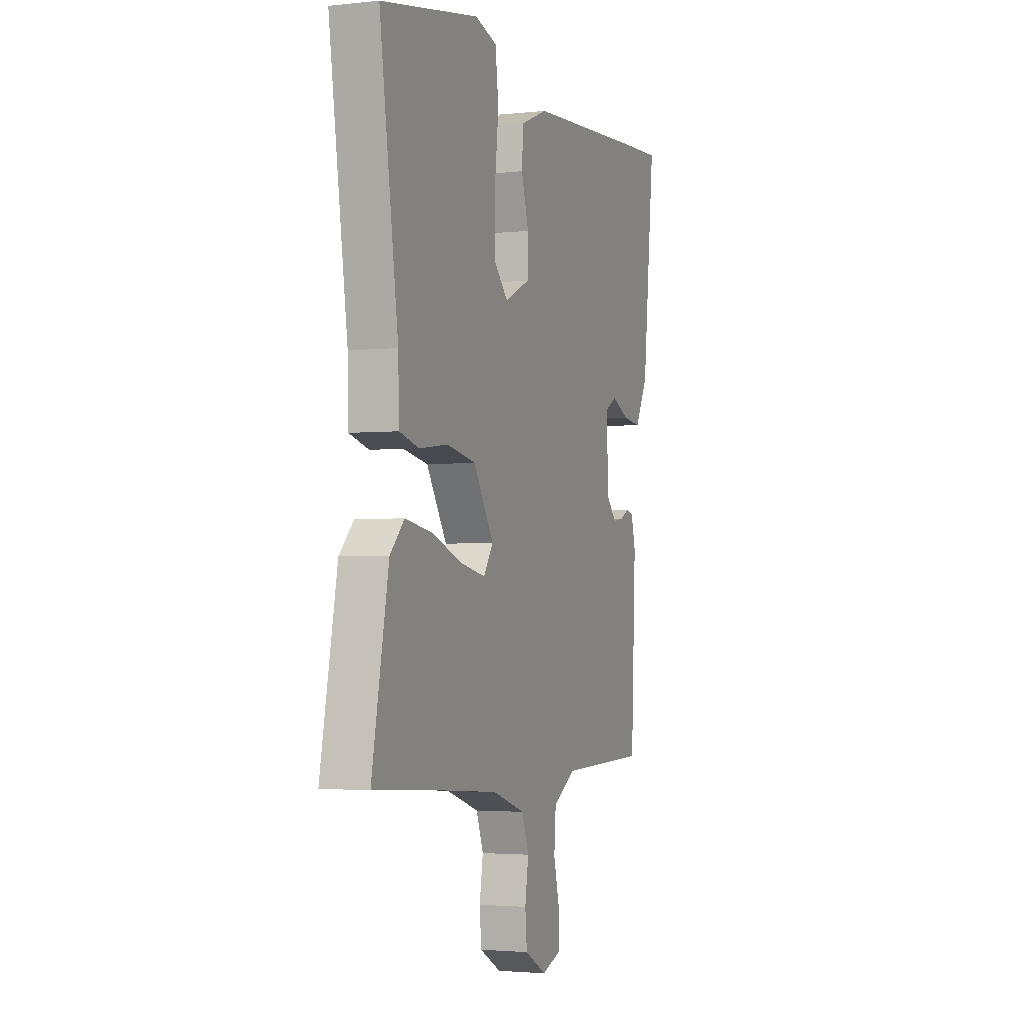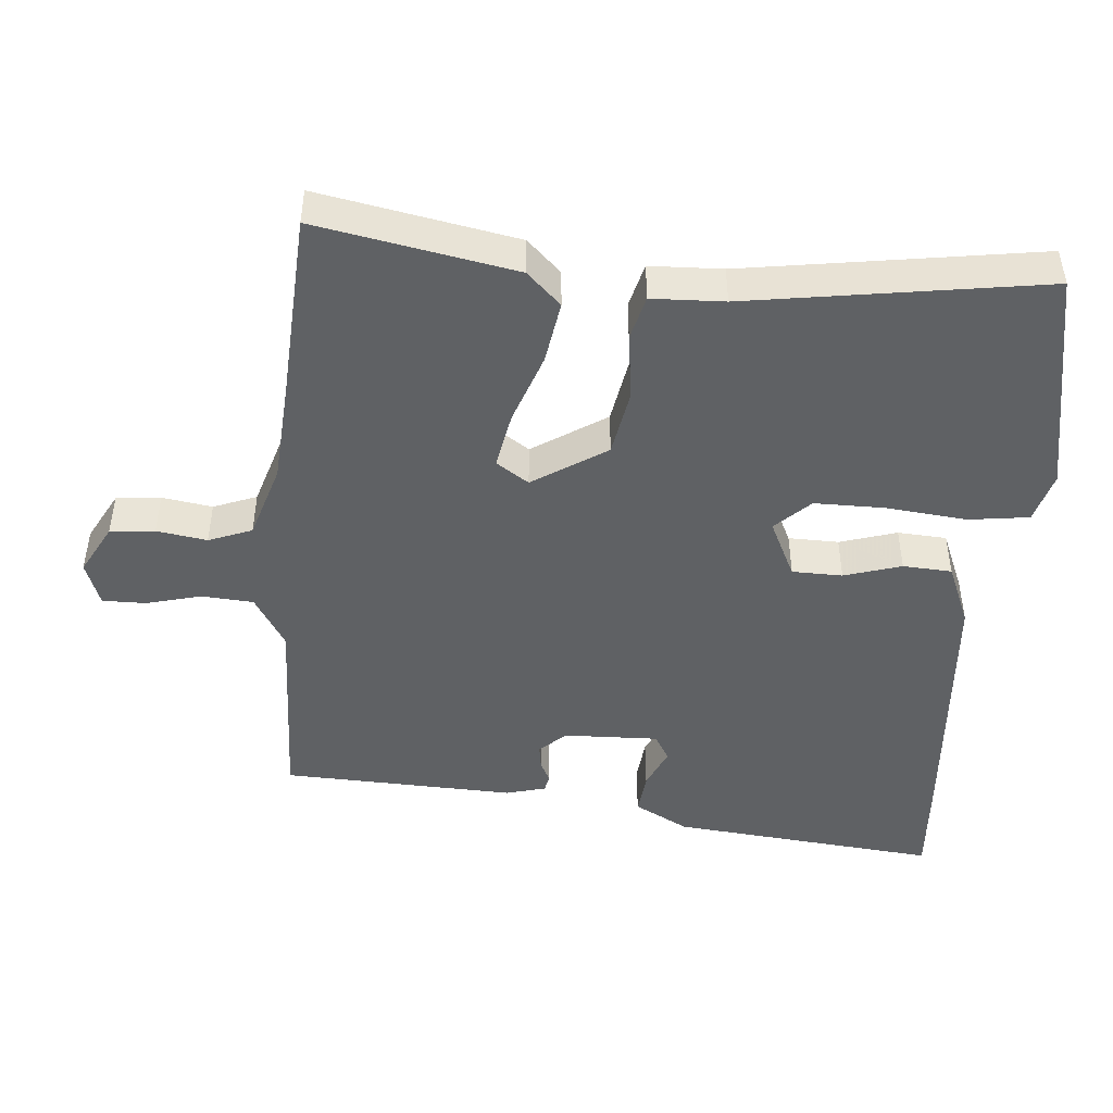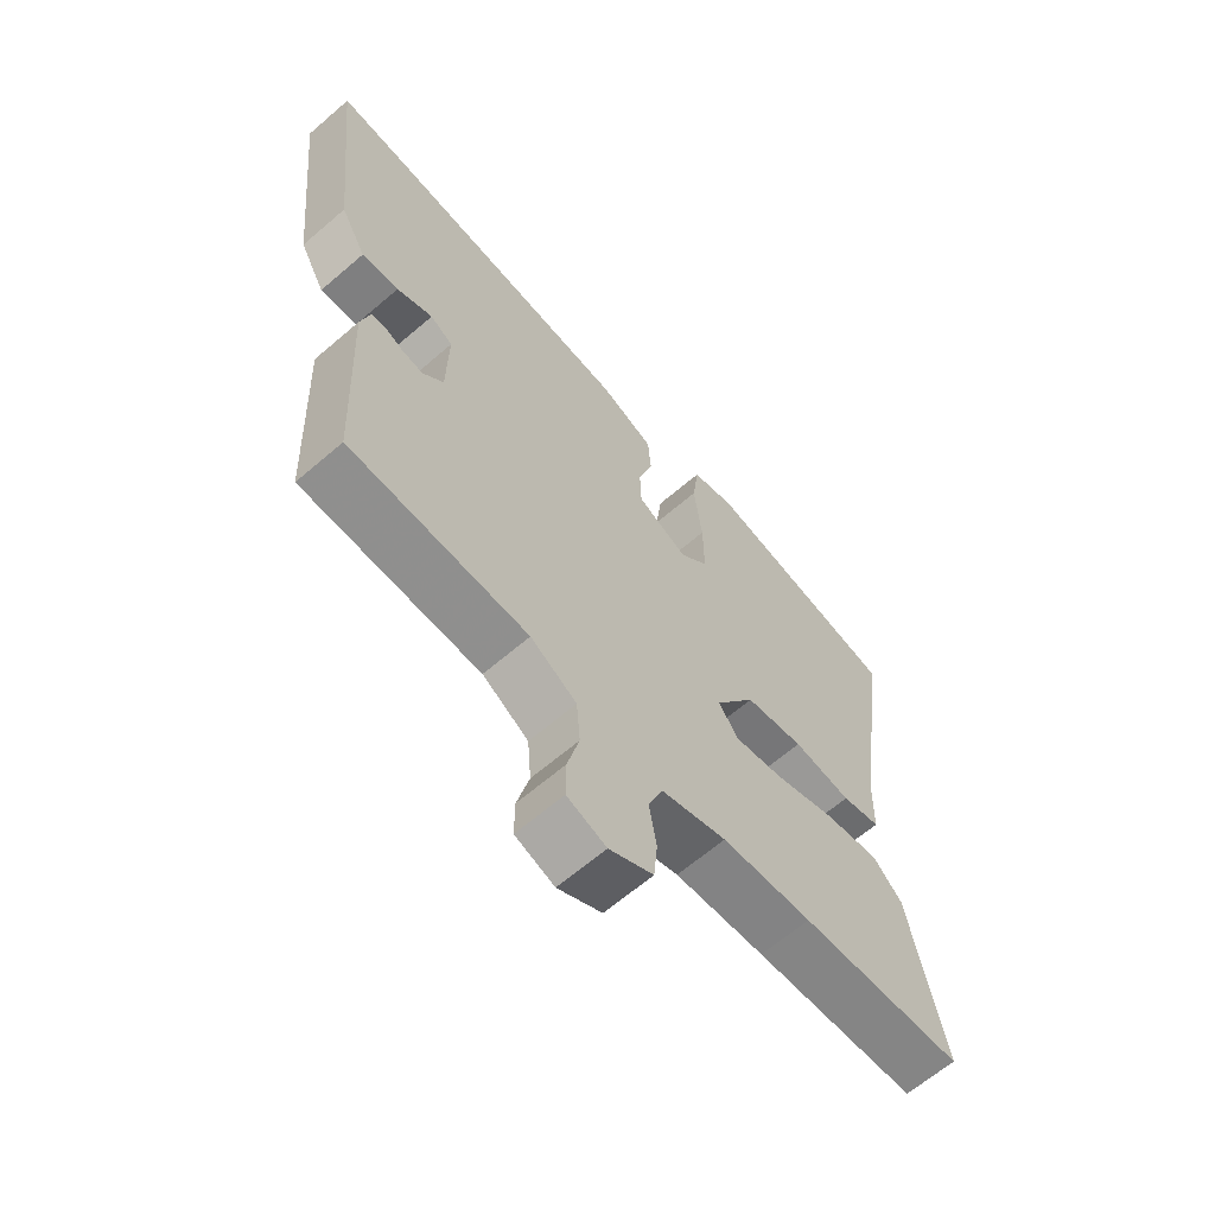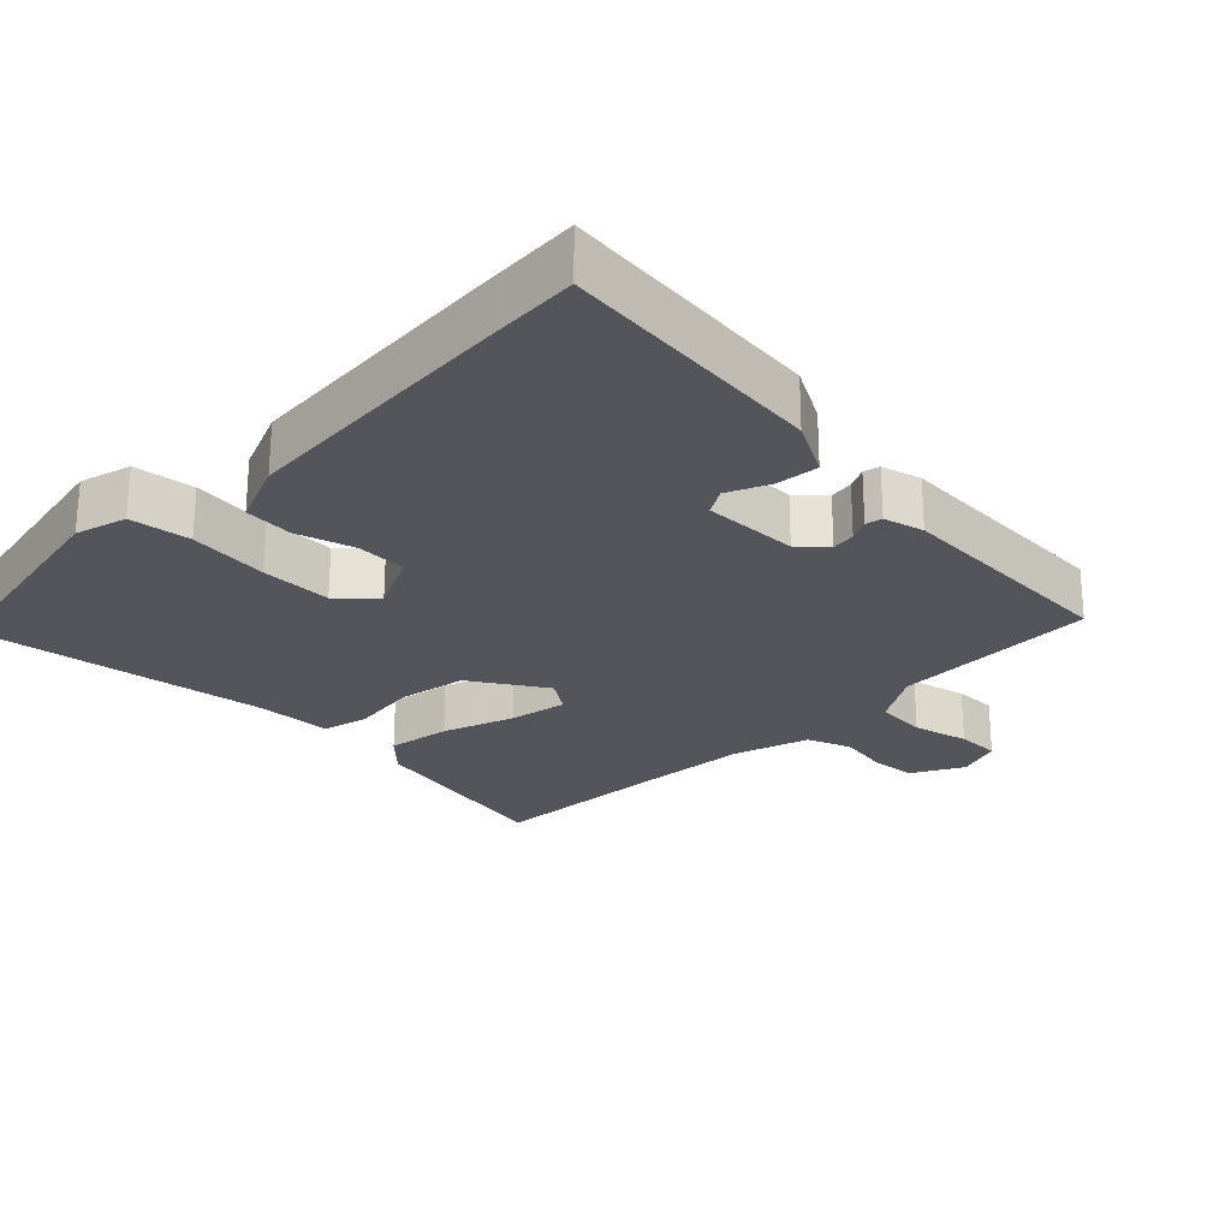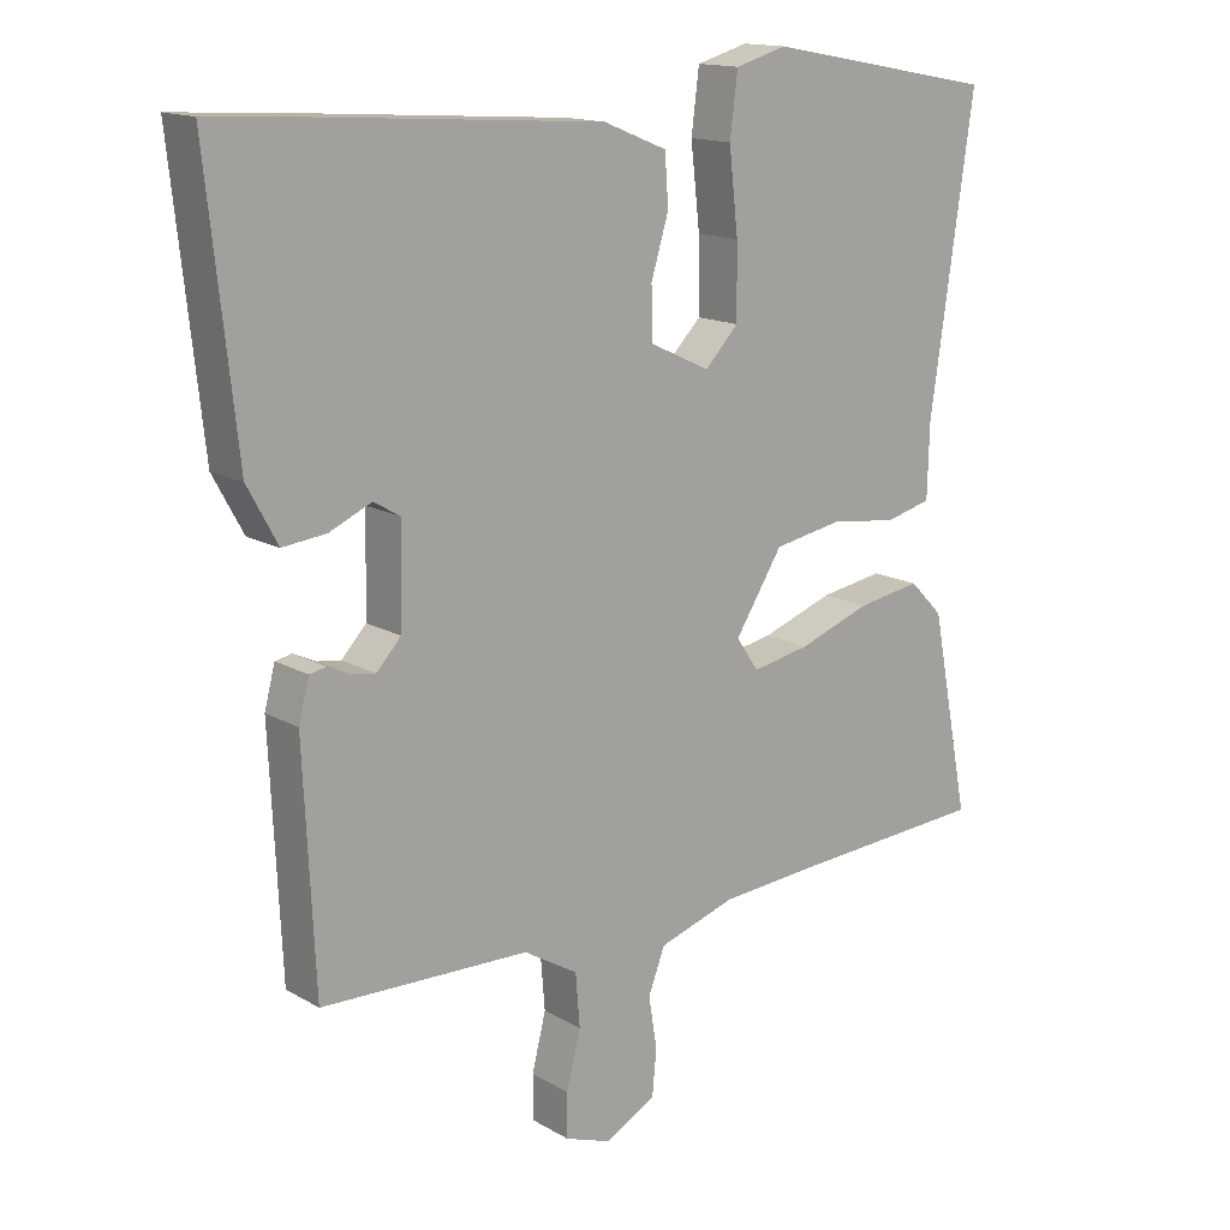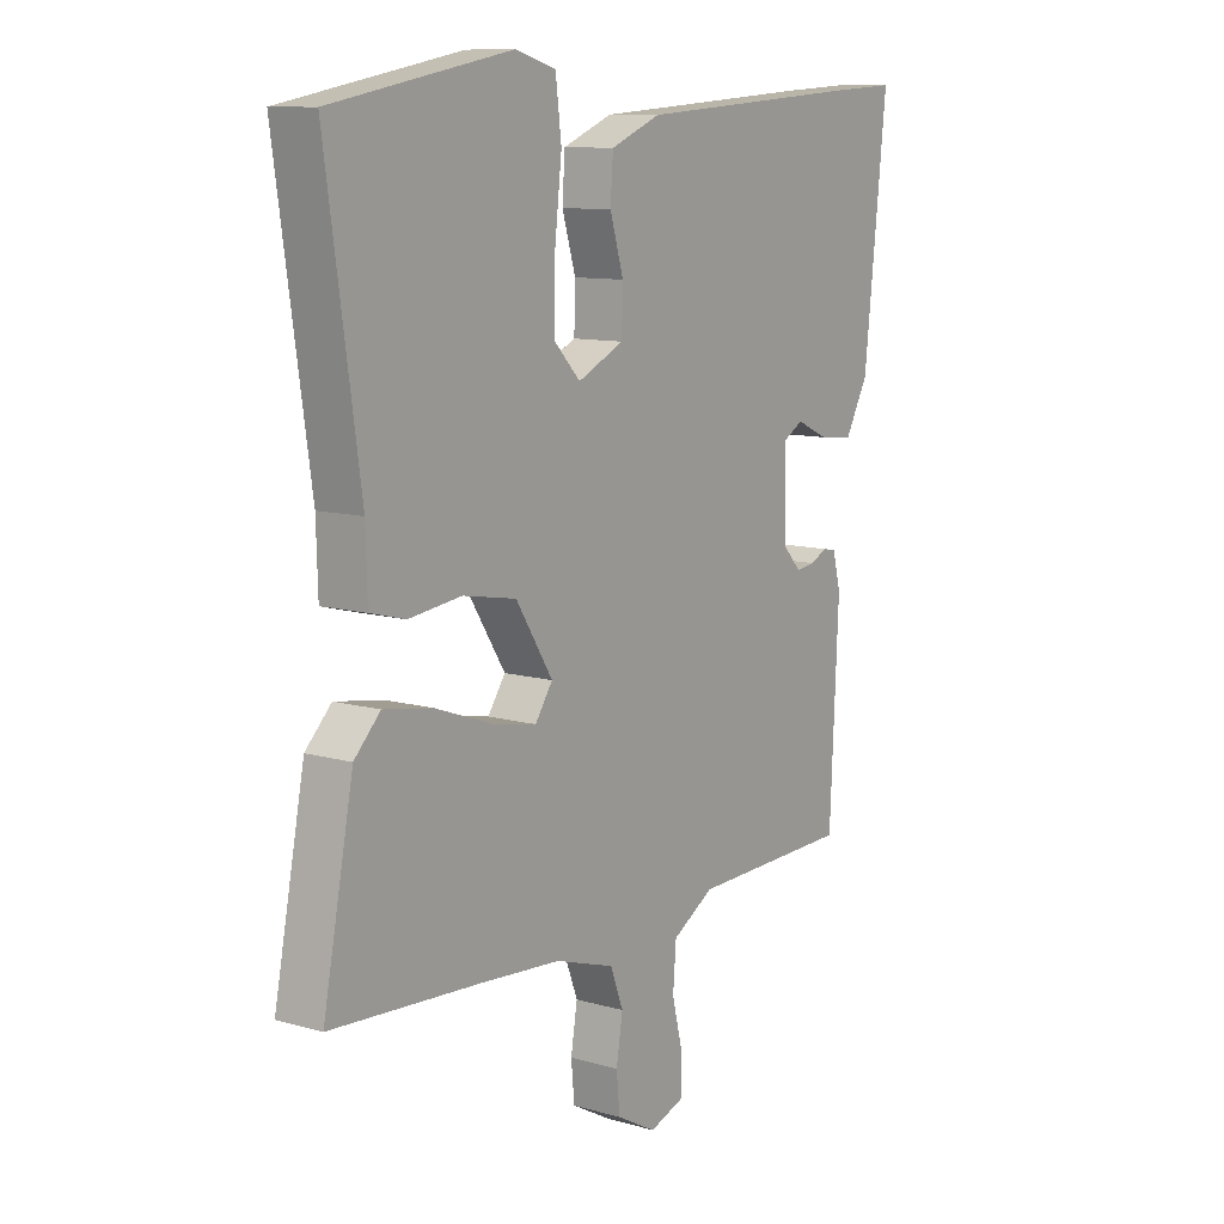
<metadata>
{"format":"obj","ext":"obj","renderer":"f3d","projection":"perspective","resolution":1024,"background":"white","views":[{"elev":-2.8,"azim":-69.4,"up":"+Z"},{"elev":-46.5,"azim":-94.4,"up":"+Y"},{"elev":-64.4,"azim":130.9,"up":"+Z"},{"elev":-25.0,"azim":45.4,"up":"+Y"},{"elev":14.9,"azim":140.7,"up":"+Z"},{"elev":10.6,"azim":-54.5,"up":"+Z"}]}
</metadata>
<code>
v 0.47 0.07 -0.507
v 0.173 0.07 -0.514
v 0.096 0.07 -0.56
v 0.09 0.07 -0.635
v 0.11 0.07 -0.715
v 0.11 0.07 -0.778
v 0.045 0.07 -0.801
v -0.028 0.07 -0.761
v -0.034 0.07 -0.696
v -0.022 0.07 -0.623
v -0.046 0.07 -0.56
v -0.155 0.07 -0.525
v -0.305 0.07 -0.513
v -0.578 0.07 -0.495
v -0.522 0.07 -0.208
v -0.474 0.07 -0.159
v -0.383 0.07 -0.174
v -0.28 0.07 -0.211
v -0.197 0.07 -0.227
v -0.165 0.07 -0.18
v -0.233 0.07 -0.073
v -0.331 0.07 -0.055
v -0.428 0.07 -0.067
v -0.493 0.07 -0.05
v -0.496 0.07 0.055
v -0.558 0.07 0.483
v -0.228 0.07 0.544
v -0.154 0.07 0.523
v -0.143 0.07 0.435
v -0.156 0.07 0.319
v -0.157 0.07 0.216
v -0.109 0.07 0.166
v -0.024 0.07 0.206
v -0.022 0.07 0.279
v -0.047 0.07 0.362
v -0.042 0.07 0.433
v 0.049 0.07 0.47
v 0.462 0.07 0.498
v 0.588 0.07 0.505
v 0.546 0.07 0.117
v 0.503 0.07 0.038
v 0.441 0.07 0.045
v 0.381 0.07 0.072
v 0.343 0.07 0.05
v 0.346 0.07 -0.088
v 0.381 0.07 -0.126
v 0.416 0.07 -0.121
v 0.447 0.07 -0.106
v 0.471 0.07 -0.111
v 0.486 0.07 -0.169
v 0.47 0 -0.507
v 0.173 0 -0.514
v 0.096 0 -0.56
v 0.09 0 -0.635
v 0.11 0 -0.715
v 0.11 0 -0.778
v 0.045 0 -0.801
v -0.028 0 -0.761
v -0.034 0 -0.696
v -0.022 0 -0.623
v -0.046 0 -0.56
v -0.155 0 -0.525
v -0.305 0 -0.513
v -0.578 0 -0.495
v -0.522 0 -0.208
v -0.474 0 -0.159
v -0.383 0 -0.174
v -0.28 0 -0.211
v -0.197 0 -0.227
v -0.165 0 -0.18
v -0.233 0 -0.073
v -0.331 0 -0.055
v -0.428 0 -0.067
v -0.493 0 -0.05
v -0.496 0 0.055
v -0.558 0 0.483
v -0.228 0 0.544
v -0.154 0 0.523
v -0.143 0 0.435
v -0.156 0 0.319
v -0.157 0 0.216
v -0.109 0 0.166
v -0.024 0 0.206
v -0.022 0 0.279
v -0.047 0 0.362
v -0.042 0 0.433
v 0.049 0 0.47
v 0.462 0 0.498
v 0.588 0 0.505
v 0.546 0 0.117
v 0.503 0 0.038
v 0.441 0 0.045
v 0.381 0 0.072
v 0.343 0 0.05
v 0.346 0 -0.088
v 0.381 0 -0.126
v 0.416 0 -0.121
v 0.447 0 -0.106
v 0.471 0 -0.111
v 0.486 0 -0.169
f 47 48 49 50
f 46 47 50 1
f 45 46 1 2
f 44 45 2 3
f 40 41 42 43
f 38 39 40 43
f 38 43 44
f 37 38 44 3
f 34 35 36 37
f 33 34 37 3
f 27 28 29 30
f 25 26 27 30
f 25 30 31
f 22 23 24 25
f 21 22 25 31
f 20 21 31 32
f 15 16 17 18
f 13 14 15 18
f 12 13 18 19
f 11 12 19 20
f 7 8 9 10
f 5 6 7 10
f 4 5 10 11
f 11 20 32 33
f 3 4 11 33
f 100 99 98 97
f 51 100 97 96
f 52 51 96 95
f 53 52 95 94
f 93 92 91 90
f 93 90 89 88
f 94 93 88
f 53 94 88 87
f 87 86 85 84
f 53 87 84 83
f 80 79 78 77
f 80 77 76 75
f 81 80 75
f 75 74 73 72
f 81 75 72 71
f 82 81 71 70
f 68 67 66 65
f 68 65 64 63
f 69 68 63 62
f 70 69 62 61
f 60 59 58 57
f 60 57 56 55
f 61 60 55 54
f 83 82 70 61
f 83 61 54 53
f 1 51 52 2
f 2 52 53 3
f 3 53 54 4
f 4 54 55 5
f 5 55 56 6
f 6 56 57 7
f 7 57 58 8
f 8 58 59 9
f 9 59 60 10
f 10 60 61 11
f 11 61 62 12
f 12 62 63 13
f 13 63 64 14
f 14 64 65 15
f 15 65 66 16
f 16 66 67 17
f 17 67 68 18
f 18 68 69 19
f 19 69 70 20
f 20 70 71 21
f 21 71 72 22
f 22 72 73 23
f 23 73 74 24
f 24 74 75 25
f 25 75 76 26
f 26 76 77 27
f 27 77 78 28
f 28 78 79 29
f 29 79 80 30
f 30 80 81 31
f 31 81 82 32
f 32 82 83 33
f 33 83 84 34
f 34 84 85 35
f 35 85 86 36
f 36 86 87 37
f 37 87 88 38
f 38 88 89 39
f 39 89 90 40
f 40 90 91 41
f 41 91 92 42
f 42 92 93 43
f 43 93 94 44
f 44 94 95 45
f 45 95 96 46
f 46 96 97 47
f 47 97 98 48
f 48 98 99 49
f 49 99 100 50
f 50 100 51 1

</code>
